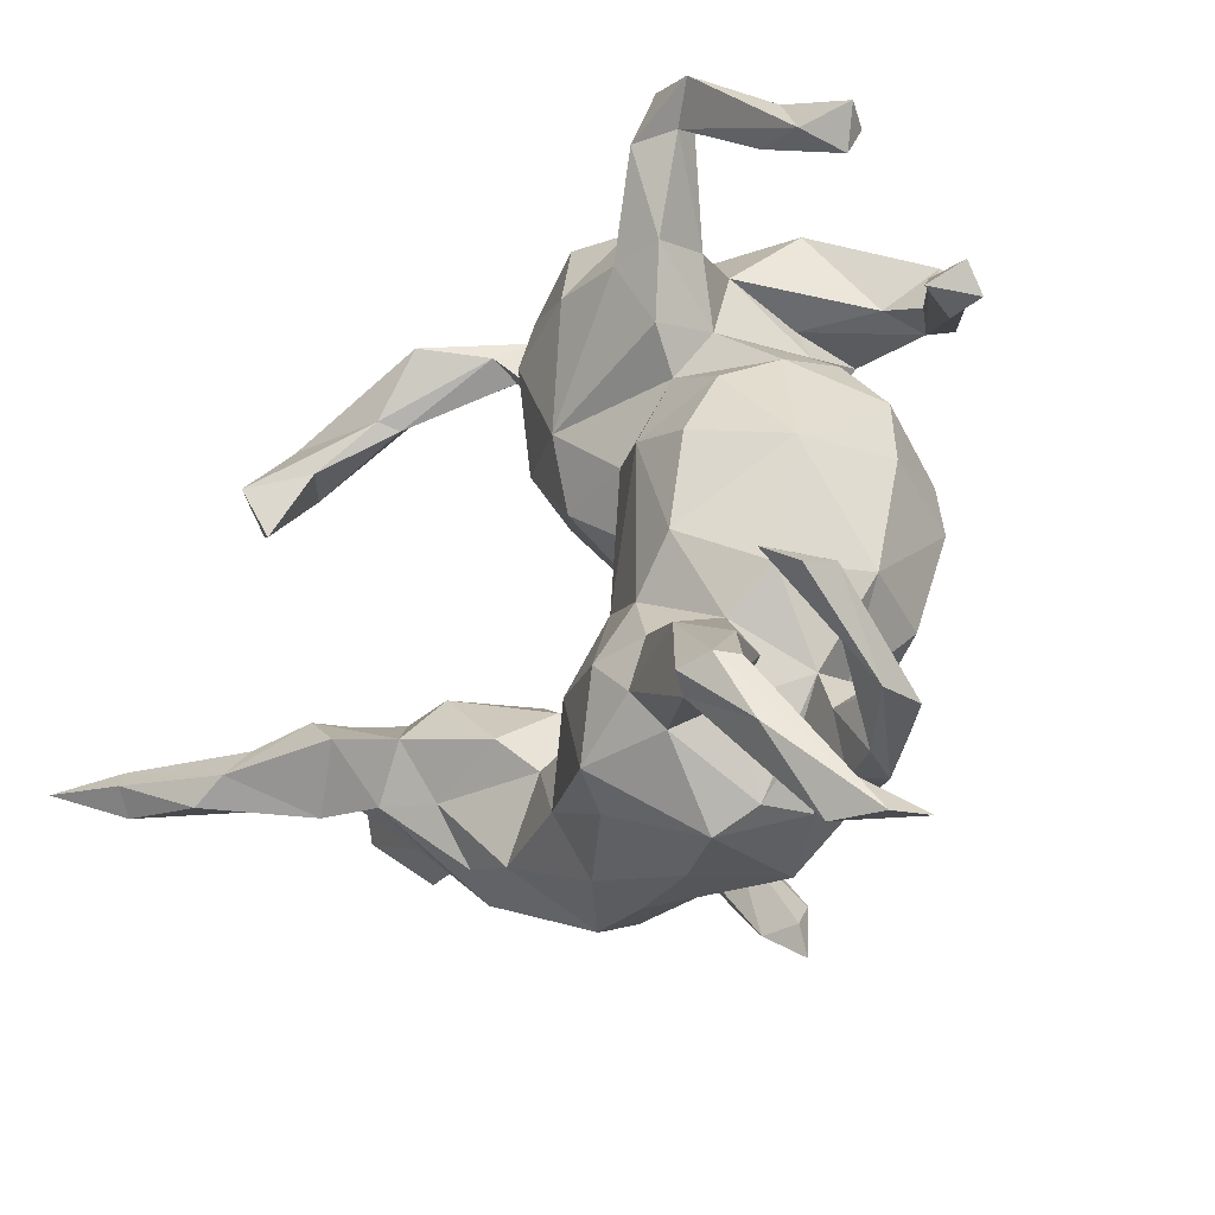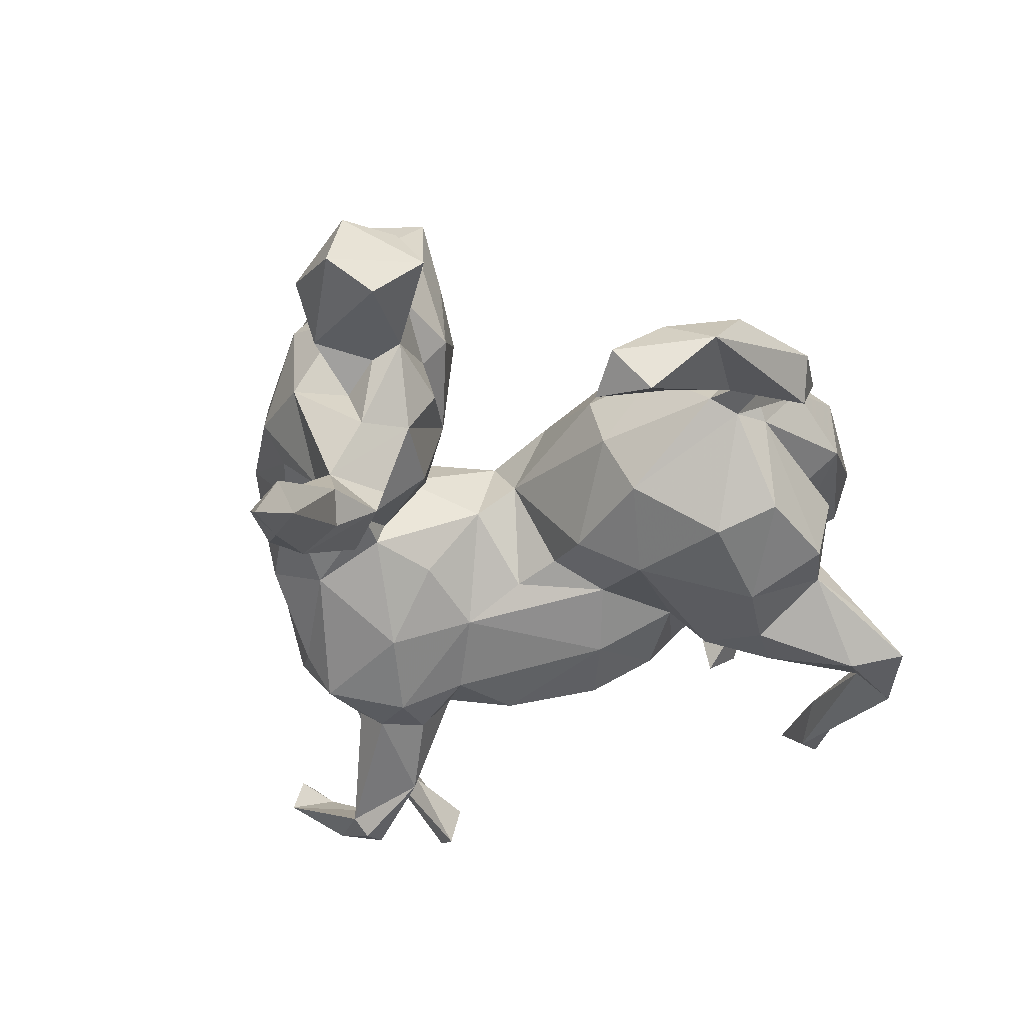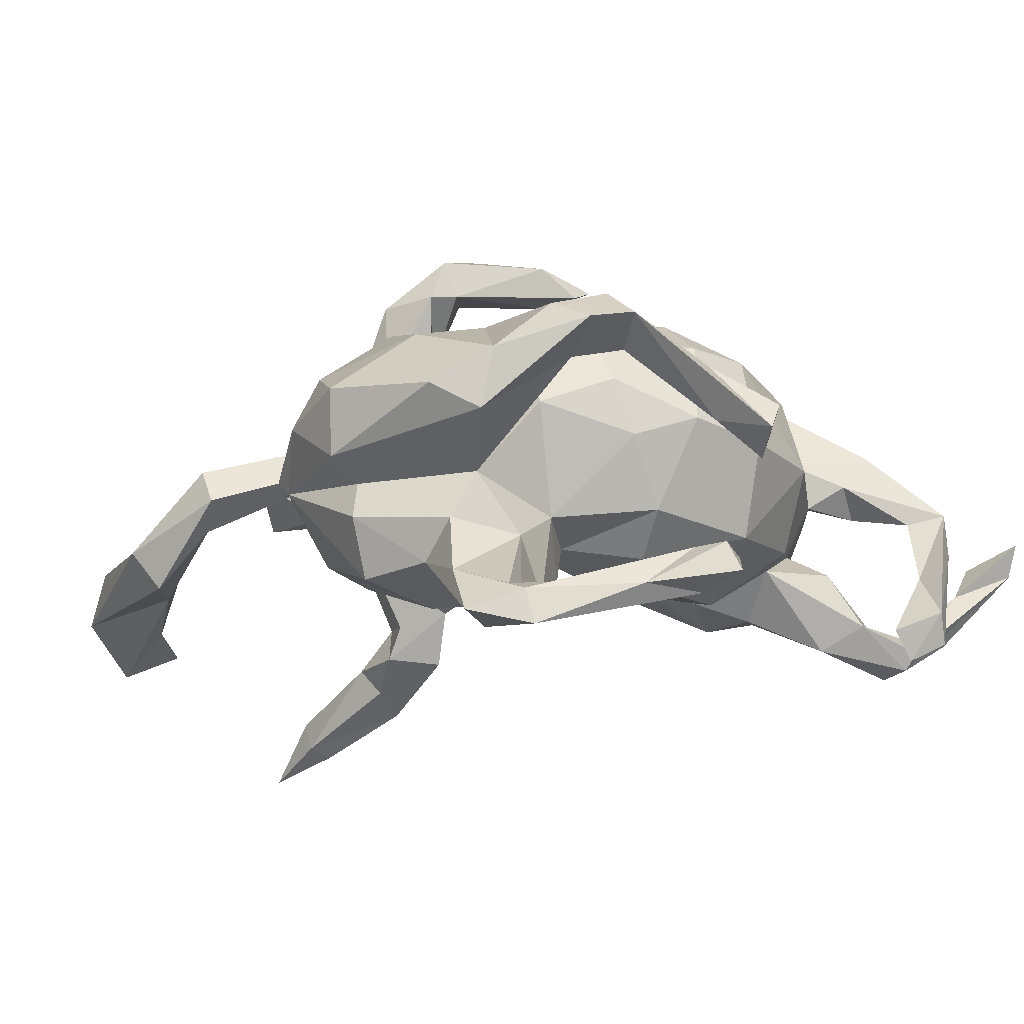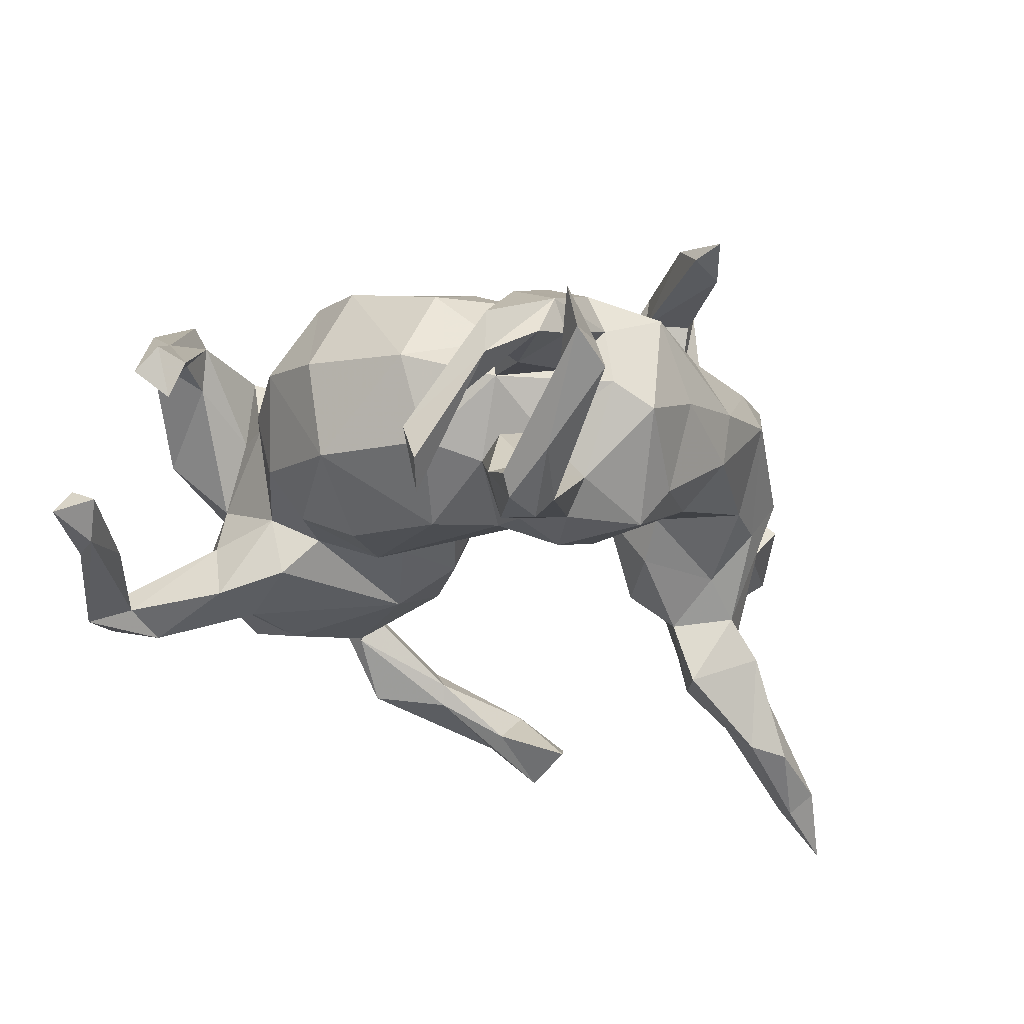
<metadata>
{"format":"obj","ext":"obj","renderer":"f3d","projection":"perspective","resolution":1024,"background":"white","views":[{"elev":-30.5,"azim":-128.1,"up":"+Y"},{"elev":-39.0,"azim":105.9,"up":"+Z"},{"elev":-3.9,"azim":-144.7,"up":"+Z"},{"elev":-23.5,"azim":-52.8,"up":"+Z"}]}
</metadata>
<code>
v -0.254 0.5597 -0.1907
v -0.3205 0.5157 -0.1625
v -0.1975 0.5112 -0.1346
v -0.2287 0.4796 -0.2129
v -0.3402 0.521 -0.21
v -0.288 0.5069 -0.1555
v -0.2903 0.4796 -0.1846
v -0.4523 0.4259 -0.1557
v -0.5649 0.3661 -0.1401
v -0.5368 0.3589 -0.1005
v -0.4972 0.3535 -0.1685
v -0.4887 0.3626 -0.1076
v -0.221 0.4787 0.08654
v -0.4052 0.3899 -0.1483
v -0.1499 0.4533 -0.05875
v -0.5318 0.315 -0.1217
v -0.1587 0.5147 0.1229
v -0.1068 0.4537 -0.121
v -0.2308 0.3466 -0.1691
v -0.3522 0.4061 0.211
v -0.232 0.4645 0.1724
v -0.06908 0.4279 0.2066
v -0.00873 0.4944 -0.05559
v -0.01331 0.471 -0.1437
v -0.286 0.3544 0.1649
v -0.1623 0.4077 0.007551
v -0.04371 0.3559 -0.1827
v -0.2875 0.4065 0.2338
v 0.01641 0.5158 0.126
v 0.0111 0.5185 0.02948
v -0.2142 0.3749 -0.0826
v -0.3944 0.3595 0.2185
v 0.004185 0.4674 -0.00684
v -0.3537 0.3236 0.1729
v 0.2402 0.516 -0.02341
v -0.4528 0.2598 0.1489
v 0.09427 0.4238 -0.1227
v -0.1758 0.3585 0.1112
v -0.3322 0.3329 0.2528
v -0.4641 0.259 0.07302
v -0.5039 0.2016 0.02262
v -0.3052 0.3312 0.2252
v 0.09048 0.4499 0.1501
v -0.5403 0.239 0.06221
v -0.1505 0.3474 -0.1793
v -0.5315 0.2016 0.09569
v -0.1992 0.3047 0.1135
v 0.2716 0.4886 -0.06733
v -0.1966 0.2731 -0.05201
v 0.1879 0.4269 0.00505
v 0.1187 0.4774 0.07628
v 0.3869 0.5284 -0.09748
v 0.1662 0.4299 -0.01273
v 0.2733 0.4996 0.02004
v 0.1963 0.3926 -0.01327
v -0.1807 0.3405 0.2135
v 0.2779 0.4696 -0.01856
v -0.3021 0.2128 0.06789
v -0.2711 0.2209 0.15
v 0.347 0.512 -0.1505
v 0.1986 0.378 0.05358
v -0.4817 0.1932 0.08615
v -0.1915 0.251 -0.1443
v -0.1648 0.2007 -0.09434
v 0.4185 0.4173 -0.1635
v -0.1545 0.2833 0.1881
v 0.5733 0.4283 -0.2029
v 0.436 0.4482 -0.09337
v 0.5175 0.4547 -0.1256
v 0.1378 0.3252 0.1714
v -0.3603 0.1356 0.09505
v 0.4057 0.4068 -0.1313
v 0.0238 0.1933 -0.1447
v -0.1417 0.3613 0.2173
v 0.09209 0.3326 -0.1519
v -0.314 0.1707 -0.03964
v -0.2687 0.1408 -0.1087
v -0.1582 0.08292 -0.1503
v -0.3204 0.07513 0.2056
v 0.1846 0.2623 0.1093
v -0.2157 0.1985 0.2181
v 0.04376 0.3405 0.2229
v 0.0906 0.1846 0.2116
v 0.4986 0.3482 -0.2147
v 0.2184 0.3559 0.008858
v -0.06496 0.1123 -0.1017
v -0.06769 0.2072 0.231
v 0.61 0.292 -0.2251
v -0.1439 0.1027 0.2537
v -0.3709 0.01529 -0.07532
v -0.3984 0.02045 0.06448
v 0.5693 0.3564 -0.1617
v -0.259 0.04646 -0.1573
v 0.1576 0.1517 0.09933
v 0.1515 0.2162 -0.08483
v 0.05289 0.1021 -0.09547
v 0.5533 0.2535 -0.2522
v 0.1742 0.1758 0.001928
v 0.584 0.3383 -0.2832
v -0.3477 -0.01609 0.1909
v -0.01903 0.04438 -0.06287
v 0.06019 0.05292 0.1488
v -0.2456 -0.09493 -0.1707
v -0.4984 -0.2742 -0.2575
v 0.03725 -0.006624 0.05571
v -0.238 0.02844 0.2509
v -0.03535 0.03557 0.2157
v -0.1029 0.04414 0.2491
v -0.043 -0.02266 -0.07859
v -0.5448 -0.2877 -0.1826
v -0.5417 -0.305 -0.232
v 0.04328 -0.06711 0.01086
v -0.124 -0.09421 0.1968
v 0.008714 -0.04944 0.127
v -0.1734 -0.1601 -0.1648
v -0.4827 -0.2537 -0.2096
v -0.2271 -0.1565 0.1949
v -0.3844 -0.1447 0.03466
v -0.3428 -0.1566 -0.09059
v -0.334 -0.1669 0.143
v -0.06768 -0.113 -0.1201
v -0.2287 -0.2413 -0.1937
v -0.3239 -0.2708 -0.01356
v -0.1474 -0.2501 -0.2099
v -0.3354 -0.289 -0.2416
v -0.3451 -0.2941 -0.1207
v -0.3964 -0.3141 -0.2016
v -0.4859 -0.3349 -0.1277
v -0.11 -0.1888 0.1751
v 0.0366 -0.1503 -0.08156
v -0.365 -0.3411 -0.03094
v -0.5085 -0.3954 -0.09006
v 0.2525 -0.06172 0.01885
v -0.2791 -0.212 -0.1147
v -0.031 -0.2296 -0.1639
v -0.3723 -0.2987 0.02025
v -0.2969 -0.2536 0.05752
v 0.294 -0.07544 -0.1122
v -0.2336 -0.2455 0.1454
v 0.3772 -0.03494 -0.03091
v 0.1656 -0.1103 0.1105
v -0.2441 -0.3059 0.1481
v -0.2646 -0.3063 -0.08935
v -0.4552 -0.3573 -0.04068
v 0.2845 -0.03676 0.1579
v 0.1741 -0.1139 -0.01655
v 0.3846 -0.01754 0.07141
v -0.394 -0.392 -0.2876
v 0.1921 -0.1729 -0.1052
v 0.3889 -0.05143 0.03219
v 0.3778 -0.1096 -0.1986
v 0.06698 -0.247 0.146
v -0.2006 -0.3043 -0.1977
v -0.3753 -0.3809 -0.2094
v 0.3029 -0.0959 0.2309
v 0.3509 -0.03921 0.2207
v -0.4378 -0.382 -0.2723
v 0.1017 -0.176 0.05989
v 0.3999 -0.06688 -0.1028
v -0.3867 -0.3501 0.06845
v -0.5022 -0.3925 -0.0258
v 0.4024 -0.11 -0.2534
v -0.4648 -0.4644 -0.2342
v 0.1293 -0.1901 0.07573
v 0.587 0.01248 0.03971
v 0.3363 -0.1641 -0.2621
v -0.4753 -0.4902 -0.1532
v 0.2893 -0.07664 0.3604
v 0.2039 -0.1093 0.1815
v -0.2194 -0.3491 -0.1558
v 0.2147 -0.1767 0.1932
v 0.481 -0.05703 -0.007861
v -0.2717 -0.3523 -0.007964
v -0.4554 -0.3851 -0.244
v -0.376 -0.4095 -0.2614
v 0.6169 -0.05288 -0.02955
v 0.4257 -0.04481 0.1974
v 0.4412 -0.1138 0.2488
v 0.3097 -0.1472 -0.1749
v -0.4246 -0.4219 -0.0327
v -0.4208 -0.3966 -0.22
v -0.3618 -0.4219 -0.009911
v -0.3823 -0.4176 0.03667
v 0.3405 -0.1501 0.2513
v 0.657 -0.1119 0.01498
v 0.4828 -0.04952 0.07221
v 0.1068 -0.2158 -0.06364
v 0.3359 -0.1801 0.2058
v 0.3097 -0.2225 -0.1115
v 0.4345 -0.1023 0.1253
v 0.4895 -0.1423 -0.274
v 0.454 -0.1976 -0.3516
v 0.454 -0.1503 -0.3114
v -0.2402 -0.4024 0.04913
v -0.2415 -0.3735 0.1151
v 0.6118 -0.1506 -0.4116
v 0.3764 -0.06336 0.3444
v 0.4688 -0.1038 -0.0181
v -0.1014 -0.3624 -0.1915
v 0.6563 -0.091 0.08844
v -0.108 -0.344 0.1573
v 0.4507 -0.1225 -0.121
v 0.4437 -0.1697 -0.204
v 0.4204 -0.2333 -0.2193
v 0.07829 -0.3205 -0.09738
v 0.2969 -0.1261 0.4264
v 0.4066 -0.1622 0.2202
v 0.1599 -0.2183 -0.05606
v 0.2393 -0.3216 -0.04834
v 0.2754 -0.1316 0.3667
v 0.3146 -0.1914 0.3592
v 0.5938 -0.1818 -0.4279
v 0.1053 -0.2767 0.1485
v 0.4863 -0.2069 -0.2531
v 0.4576 -0.1639 0.08485
v -0.2376 -0.4139 -0.0318
v -0.06717 -0.3914 -0.1343
v -0.1852 -0.4463 -0.06298
v 0.4329 -0.1522 -0.04627
v 0.6363 -0.1668 -0.3701
v 0.5933 -0.02906 0.1008
v 0.1867 -0.2623 0.4242
v 0.5037 -0.2291 -0.3619
v -0.4759 -0.5648 -0.1526
v 0.355 -0.1776 0.3963
v 0.5079 -0.1822 0.001074
v 0.6152 -0.2125 -0.3966
v 0.05767 -0.4084 -0.05071
v -0.537 -0.5648 -0.1192
v 0.7004 -0.1679 -0.4744
v -0.07661 -0.439 -0.01133
v 0.376 -0.2166 -0.1588
v 0.5387 -0.1527 0.1065
v 0.1978 -0.3127 0.1673
v 0.01545 -0.3905 0.1078
v -0.1515 -0.4397 0.09216
v 0.5727 -0.1921 0.06587
v -0.5523 -0.5609 -0.06659
v 0.3244 -0.2162 0.4018
v 0.4323 -0.241 -0.01619
v 0.3168 -0.2971 -0.0509
v 0.05019 -0.4273 0.02216
v 0.3491 -0.3216 0.00407
v 0.1744 -0.3779 0.1176
v -0.4705 -0.5469 -0.1077
v 0.2139 -0.3143 0.3624
v 0.4032 -0.2608 0.1361
v 0.2943 -0.2145 0.438
v 0.2608 -0.3555 0.1272
v 0.1871 -0.4011 0.05893
v 0.1535 -0.3128 0.3766
v 0.1535 -0.3597 0.3901
f 145 169 155
f 145 155 156
f 155 169 171
f 21 74 22
f 70 82 83
f 59 71 79
f 81 59 79
f 70 83 80
f 81 79 106
f 87 89 108
f 87 108 107
f 87 107 83
f 79 100 106
f 83 107 102
f 106 100 120
f 117 106 120
f 108 106 117
f 113 108 117
f 107 108 113
f 155 171 188
f 184 155 188
f 184 207 225
f 178 197 207
f 28 20 32
f 21 20 28
f 32 39 28
f 39 32 36
f 28 39 42
f 21 28 74
f 74 28 42
f 74 42 56
f 82 22 74
f 87 81 89
f 72 84 92
f 68 72 92
f 65 84 72
f 73 96 86
f 73 86 64
f 77 78 93
f 90 77 93
f 65 99 84
f 65 67 99
f 27 75 73
f 63 73 64
f 60 67 65
f 60 52 67
f 45 27 73
f 63 45 73
f 19 45 63
f 19 4 45
f 1 18 4
f 7 4 19
f 11 7 14
f 11 8 5
f 5 1 4
f 2 1 5
f 5 4 7
f 11 5 7
f 2 5 8
f 110 116 104
f 196 191 220
f 220 214 227
f 191 214 220
f 214 223 227
f 204 192 223
f 196 193 191
f 192 162 193
f 166 192 204
f 162 192 166
f 163 157 148
f 110 104 111
f 223 212 227
f 192 212 223
f 192 196 212
f 193 196 192
f 196 220 230
f 227 212 230
f 212 196 230
f 103 78 115
f 88 92 97
f 67 88 99
f 189 232 241
f 9 11 16
f 18 45 4
f 208 149 189
f 167 238 245
f 170 218 216
f 217 231 218
f 217 205 228
f 187 208 205
f 205 208 209
f 208 189 209
f 209 189 241
f 203 202 240
f 240 202 219
f 238 229 245
f 229 224 245
f 217 228 231
f 228 205 209
f 232 243 241
f 3 1 2
f 3 2 6
f 8 11 9
f 8 9 10
f 2 8 12
f 8 10 12
f 6 2 14
f 14 2 12
f 7 6 14
f 1 3 18
f 14 12 16
f 11 14 16
f 3 6 31
f 6 7 31
f 31 7 19
f 18 3 15
f 67 92 88
f 191 203 214
f 162 203 191
f 166 204 232
f 232 179 166
f 154 181 175
f 175 224 163
f 181 224 175
f 181 167 224
f 229 157 163
f 181 174 167
f 229 174 157
f 179 162 166
f 162 179 151
f 175 125 153
f 125 122 153
f 148 125 175
f 157 125 148
f 154 127 181
f 127 174 181
f 125 134 122
f 127 125 157
f 174 127 157
f 104 116 128
f 132 104 128
f 111 104 132
f 97 99 88
f 97 84 99
f 204 223 214
f 193 162 191
f 163 148 175
f 232 203 240
f 203 232 214
f 205 217 199
f 199 217 218
f 224 167 245
f 229 163 224
f 203 159 202
f 151 159 203
f 189 179 232
f 199 135 205
f 124 135 199
f 170 199 218
f 175 153 170
f 167 229 238
f 174 229 167
f 170 153 199
f 154 175 170
f 126 127 154
f 121 135 124
f 115 121 124
f 115 124 122
f 134 115 122
f 126 134 127
f 134 125 127
f 111 132 110
f 128 116 110
f 214 232 204
f 162 151 203
f 153 124 199
f 153 122 124
f 145 141 169
f 114 129 152
f 92 84 97
f 138 179 149
f 149 179 189
f 67 69 92
f 90 93 103
f 103 93 78
f 90 103 119
f 86 121 78
f 86 101 109
f 119 103 134
f 134 103 115
f 78 121 115
f 121 86 109
f 119 134 123
f 135 121 130
f 110 161 128
f 144 128 161
f 110 132 161
f 180 128 144
f 132 128 180
f 123 134 143
f 134 126 143
f 123 143 216
f 143 126 154
f 143 154 170
f 135 130 187
f 138 149 146
f 179 138 159
f 159 151 179
f 143 170 216
f 205 135 187
f 113 117 129
f 142 129 139
f 117 139 129
f 114 113 129
f 117 120 139
f 102 107 114
f 114 107 113
f 94 83 102
f 80 83 94
f 91 118 100
f 79 91 100
f 71 91 79
f 80 61 70
f 61 43 70
f 59 58 71
f 51 43 61
f 47 58 59
f 40 62 41
f 36 46 62
f 51 29 43
f 26 38 25
f 34 42 40
f 32 40 44
f 36 44 46
f 30 29 51
f 30 17 29
f 13 17 30
f 13 26 25
f 147 156 177
f 244 242 250
f 235 242 244
f 235 236 242
f 240 215 247
f 219 226 215
f 215 226 233
f 236 194 218
f 195 194 236
f 165 200 185
f 176 165 185
f 165 221 200
f 195 183 194
f 183 182 194
f 160 183 195
f 186 165 172
f 172 150 186
f 140 150 172
f 150 147 186
f 140 133 150
f 133 147 150
f 141 133 164
f 133 146 164
f 137 160 142
f 136 160 137
f 123 131 136
f 160 136 161
f 137 118 123
f 109 105 112
f 96 98 105
f 101 105 109
f 105 101 96
f 118 91 90
f 95 85 98
f 236 231 242
f 219 215 240
f 146 208 164
f 160 161 183
f 95 98 96
f 250 241 243
f 209 241 250
f 228 250 242
f 242 231 228
f 218 231 236
f 23 33 53
f 55 57 85
f 240 247 243
f 233 226 237
f 185 200 237
f 250 249 244
f 250 243 249
f 13 30 26
f 23 15 26
f 23 26 33
f 26 30 33
f 41 44 40
f 38 26 47
f 30 51 53
f 33 30 53
f 58 47 49
f 58 49 76
f 47 26 49
f 53 50 55
f 53 51 50
f 50 51 61
f 35 50 54
f 54 50 61
f 54 61 57
f 85 61 80
f 57 61 85
f 85 80 98
f 98 80 94
f 100 118 120
f 105 94 102
f 105 98 94
f 176 185 226
f 198 176 226
f 198 226 219
f 194 216 218
f 172 165 176
f 198 172 176
f 202 198 219
f 172 198 202
f 164 208 158
f 158 208 187
f 194 173 216
f 182 173 194
f 131 173 182
f 183 180 182
f 131 182 180
f 132 180 183
f 161 132 183
f 138 133 159
f 159 133 140
f 146 133 138
f 146 149 208
f 112 158 187
f 173 123 216
f 131 123 173
f 136 131 144
f 144 131 180
f 144 161 136
f 130 112 187
f 121 112 130
f 118 119 123
f 121 109 112
f 209 250 228
f 159 172 202
f 140 172 159
f 118 90 119
f 73 95 96
f 86 96 101
f 73 75 95
f 92 69 68
f 77 64 78
f 77 76 64
f 76 77 90
f 69 52 68
f 67 52 69
f 57 48 72
f 48 60 65
f 48 65 72
f 49 63 64
f 49 19 63
f 31 19 49
f 48 35 60
f 60 35 52
f 37 24 53
f 24 37 27
f 45 18 27
f 18 24 27
f 23 24 18
f 18 15 23
f 78 64 86
f 27 37 75
f 91 71 90
f 71 76 90
f 95 55 85
f 75 55 95
f 76 49 64
f 71 58 76
f 168 156 155
f 81 106 89
f 74 87 82
f 87 83 82
f 89 106 108
f 177 156 197
f 168 155 184
f 168 184 210
f 156 168 197
f 178 177 197
f 210 211 246
f 211 210 184
f 184 225 211
f 225 239 211
f 207 197 225
f 251 210 246
f 211 239 246
f 251 246 252
f 206 168 210
f 197 168 206
f 210 251 222
f 206 210 222
f 248 206 222
f 225 206 248
f 225 197 206
f 222 251 252
f 248 222 252
f 246 248 252
f 246 239 248
f 225 248 239
f 68 54 57
f 52 54 68
f 68 57 72
f 48 57 55
f 50 48 55
f 50 35 48
f 75 37 55
f 37 53 55
f 41 62 46
f 44 41 46
f 52 35 54
f 26 31 49
f 15 31 26
f 24 23 53
f 15 3 31
f 12 10 16
f 9 16 10
f 226 185 237
f 232 240 243
f 87 74 66
f 74 56 66
f 66 81 87
f 47 81 66
f 47 59 81
f 43 82 70
f 43 22 82
f 43 29 22
f 38 47 56
f 56 47 66
f 42 38 56
f 137 123 136
f 36 62 42
f 25 38 42
f 34 25 42
f 32 34 40
f 34 20 25
f 39 36 42
f 32 20 34
f 32 44 36
f 29 17 22
f 17 21 22
f 17 13 21
f 20 13 25
f 21 13 20
f 207 188 247
f 184 188 207
f 188 171 234
f 171 213 234
f 190 178 207
f 190 177 178
f 171 169 213
f 152 129 201
f 142 201 129
f 62 40 42
f 243 247 249
f 188 249 247
f 249 188 234
f 234 244 249
f 112 114 158
f 105 102 114
f 120 118 137
f 105 114 112
f 120 137 139
f 139 137 142
f 158 114 152
f 141 164 169
f 133 141 145
f 133 145 147
f 147 145 156
f 147 177 186
f 142 160 195
f 201 142 195
f 158 152 164
f 164 152 213
f 169 164 213
f 186 177 190
f 186 190 215
f 165 186 221
f 186 233 221
f 201 195 236
f 152 201 235
f 152 235 213
f 215 190 207
f 215 207 247
f 233 186 215
f 233 200 221
f 235 201 236
f 244 213 235
f 234 213 244
f 200 233 237
f 230 220 227

</code>
